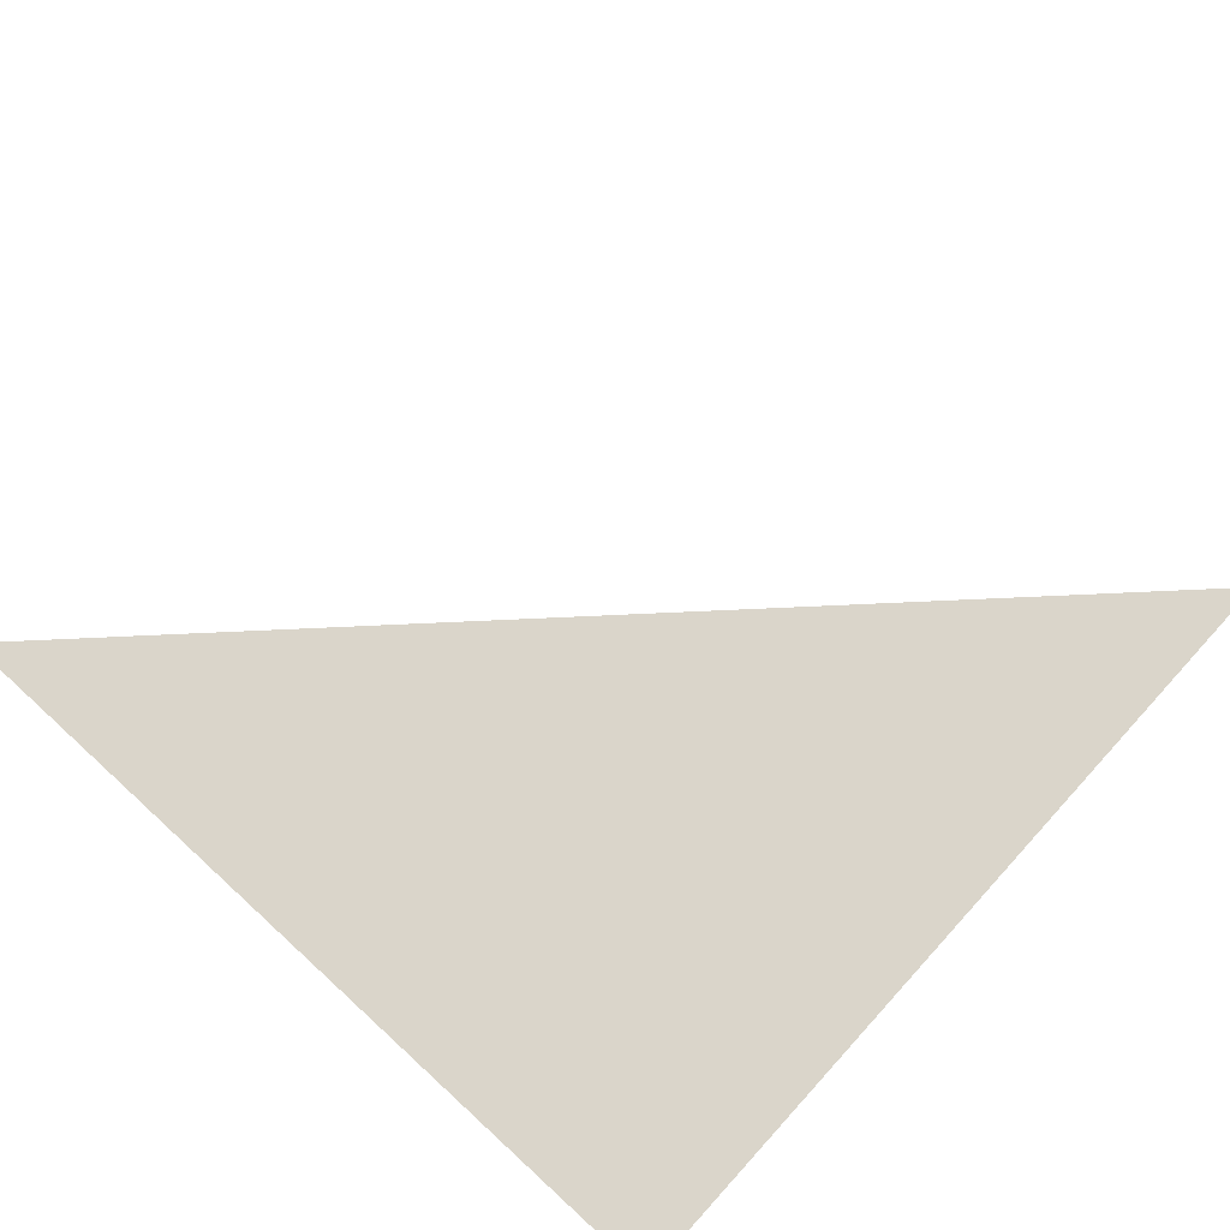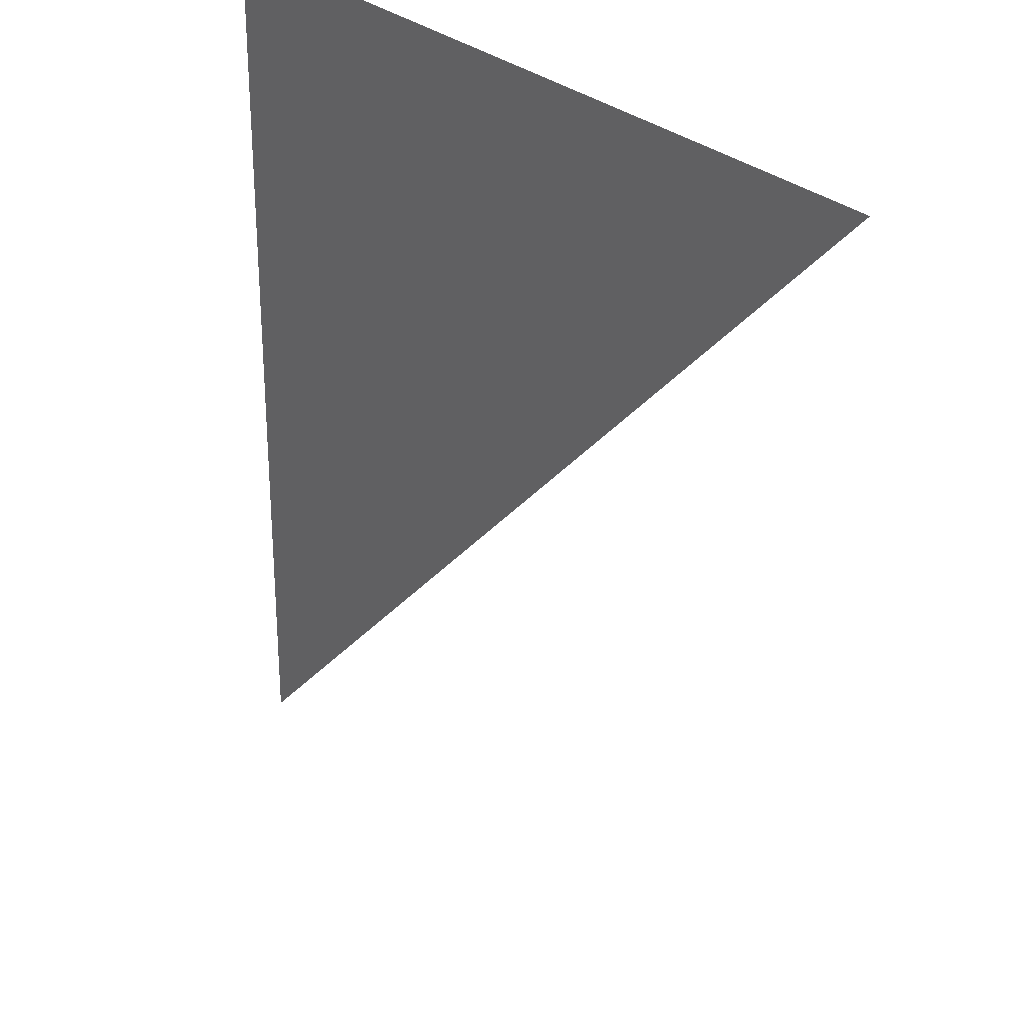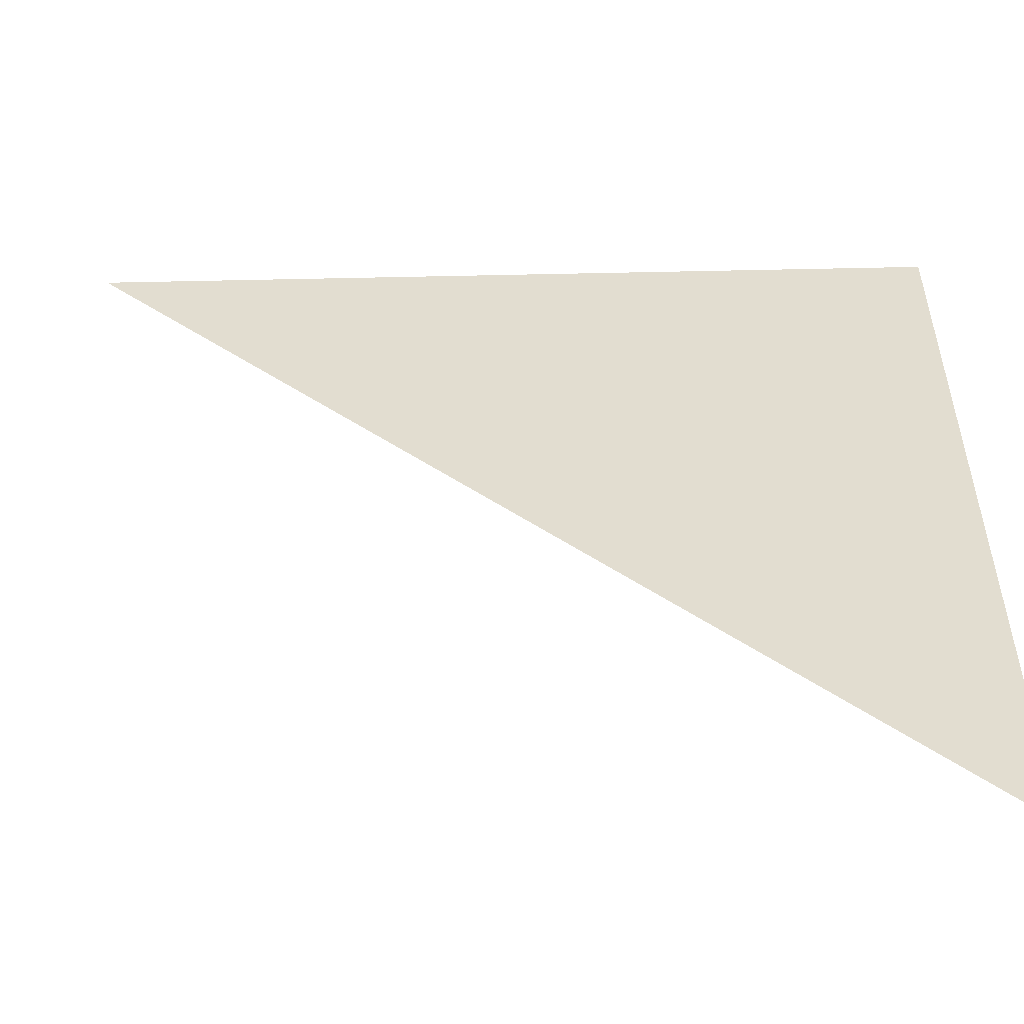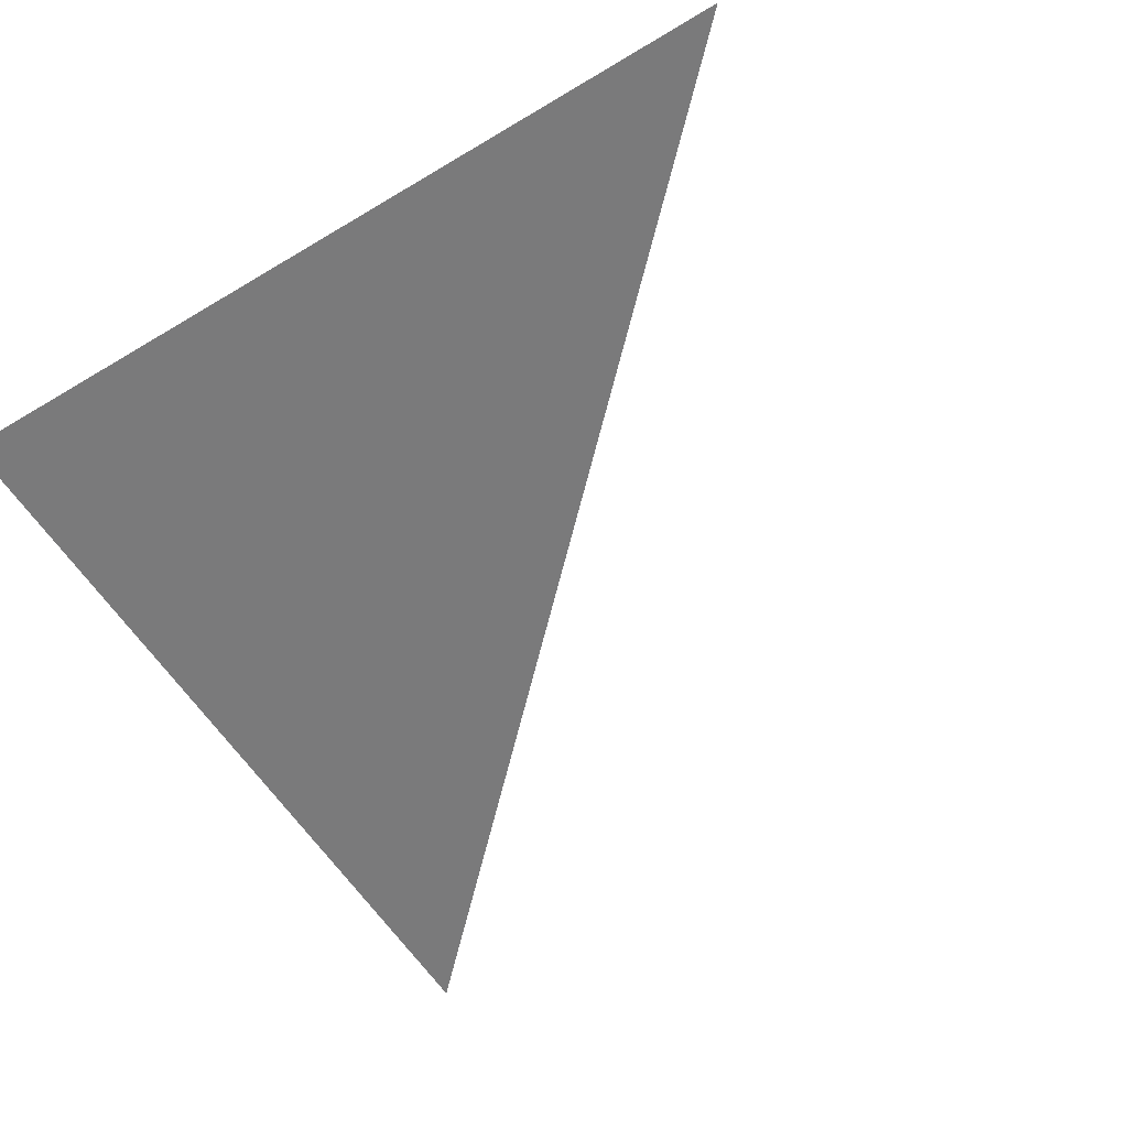
<metadata>
{"format":"obj","ext":"obj","renderer":"f3d","projection":"perspective","resolution":1024,"background":"white","views":[{"elev":74.2,"azim":132.4,"up":"+Z"},{"elev":28.5,"azim":-127.1,"up":"+Y"},{"elev":-54.2,"azim":1.3,"up":"+Y"},{"elev":-58.1,"azim":-148.1,"up":"+Z"}]}
</metadata>
<code>
o Plane
v 1 -1 -0
v 1 1 0
v -1 1 0
f 1 2 3

</code>
